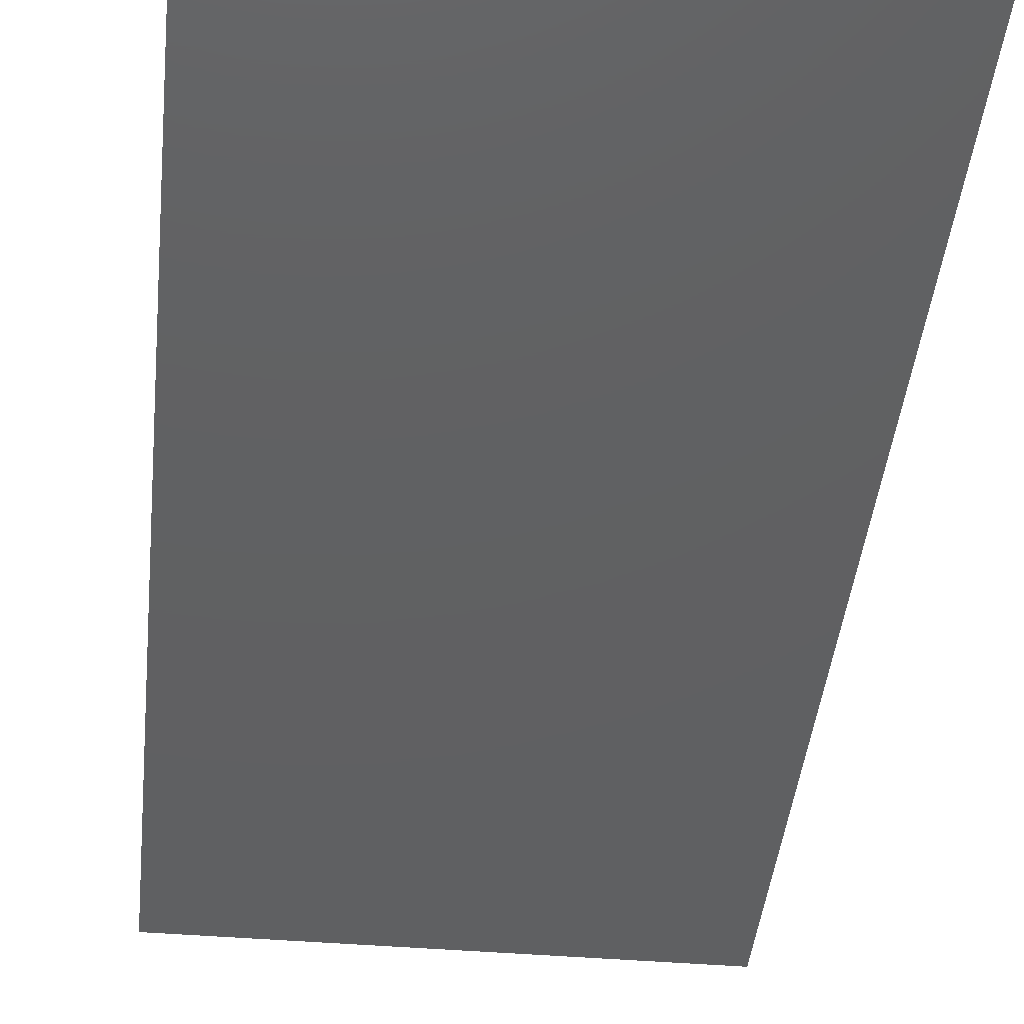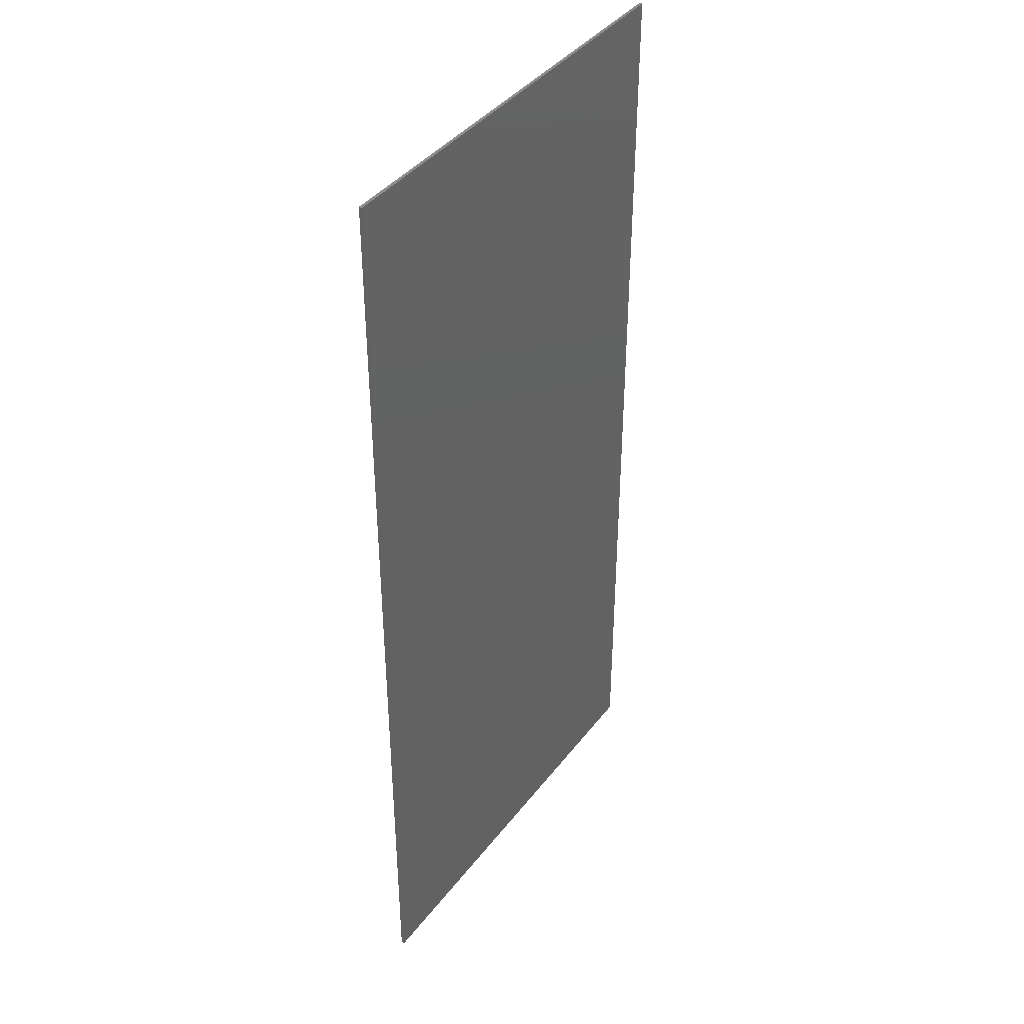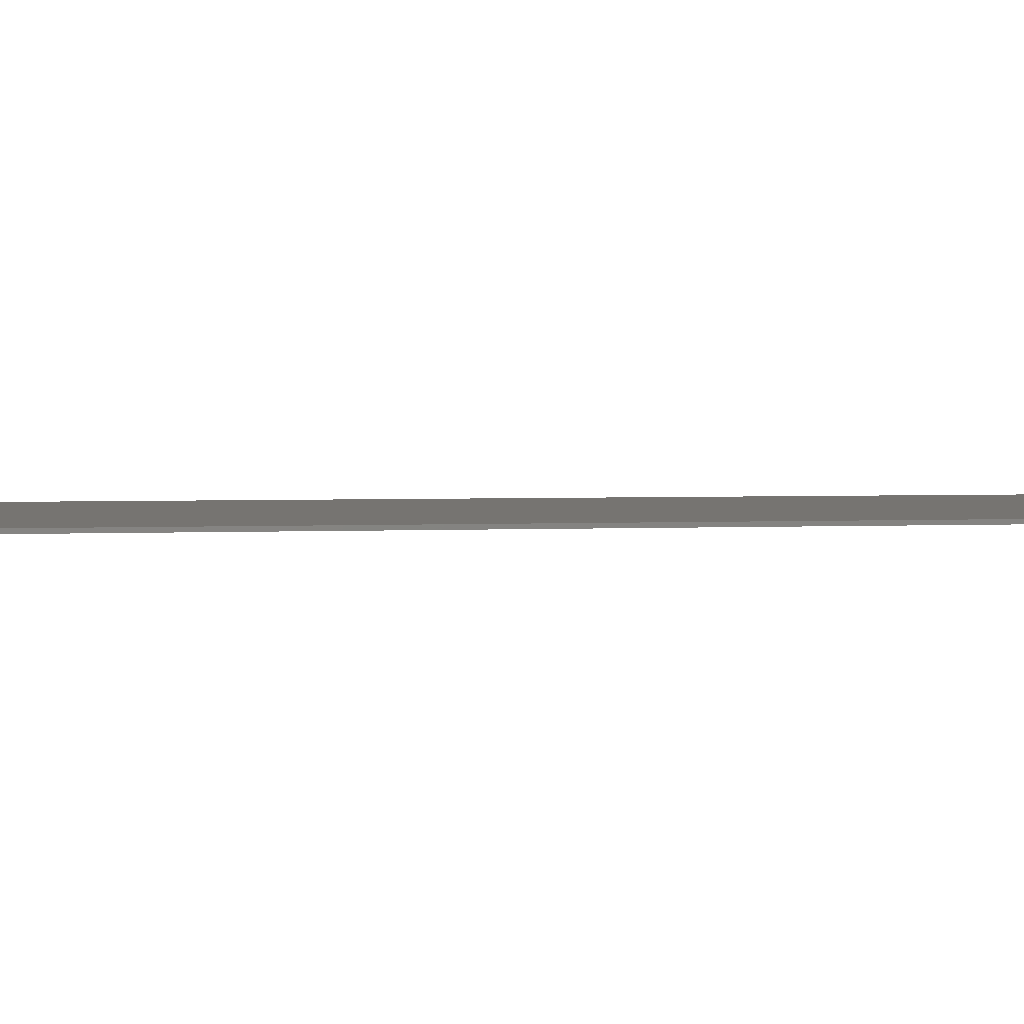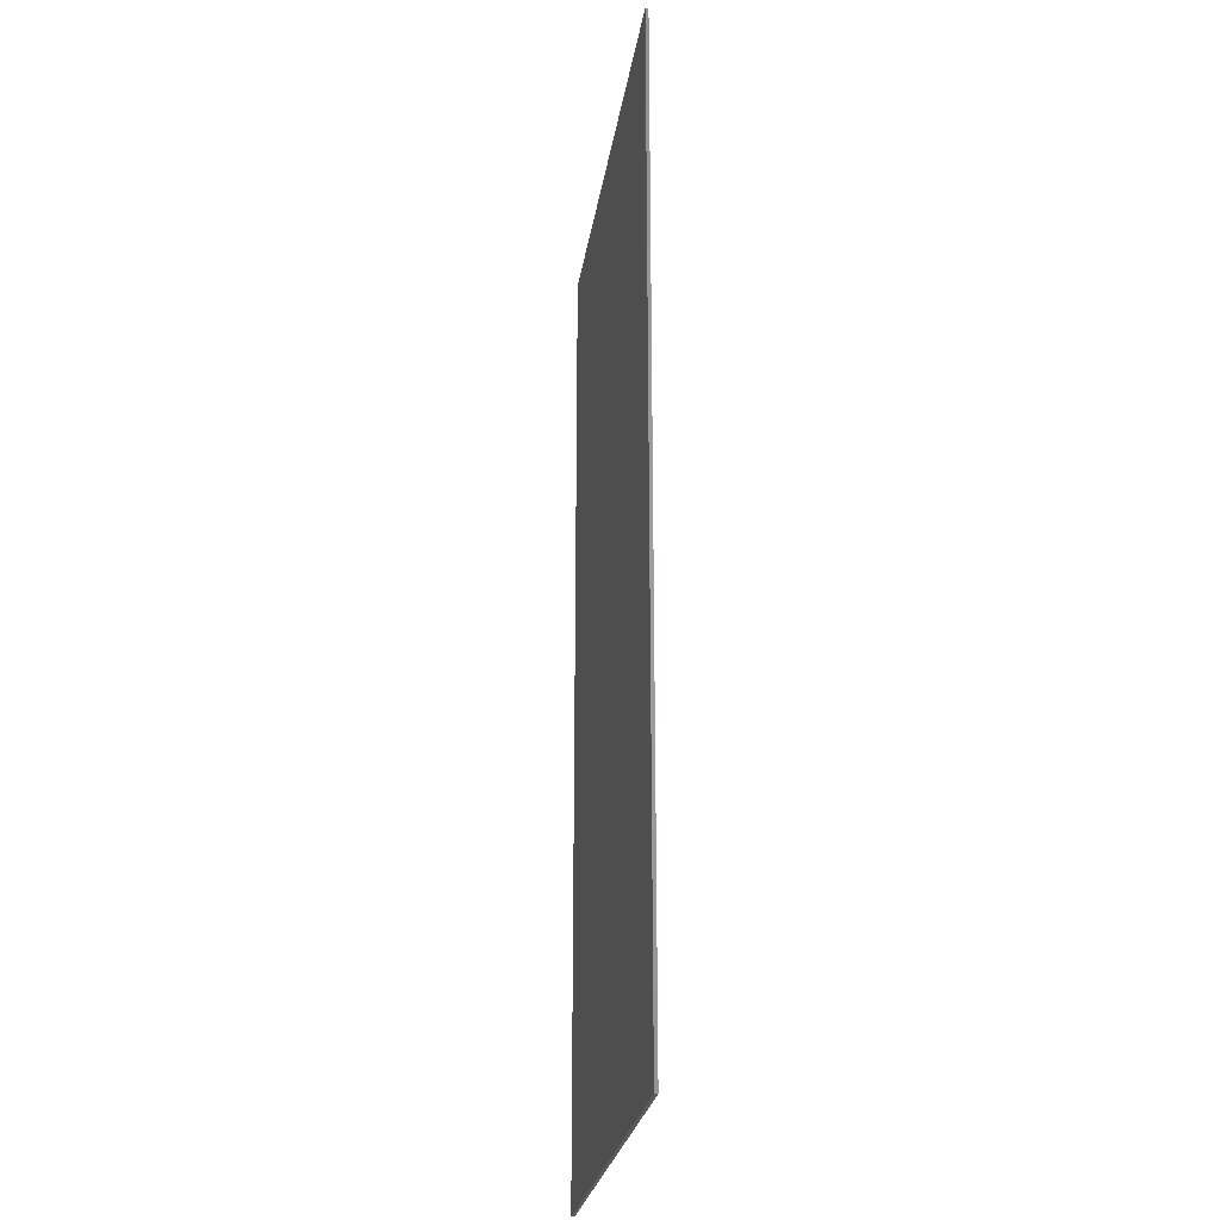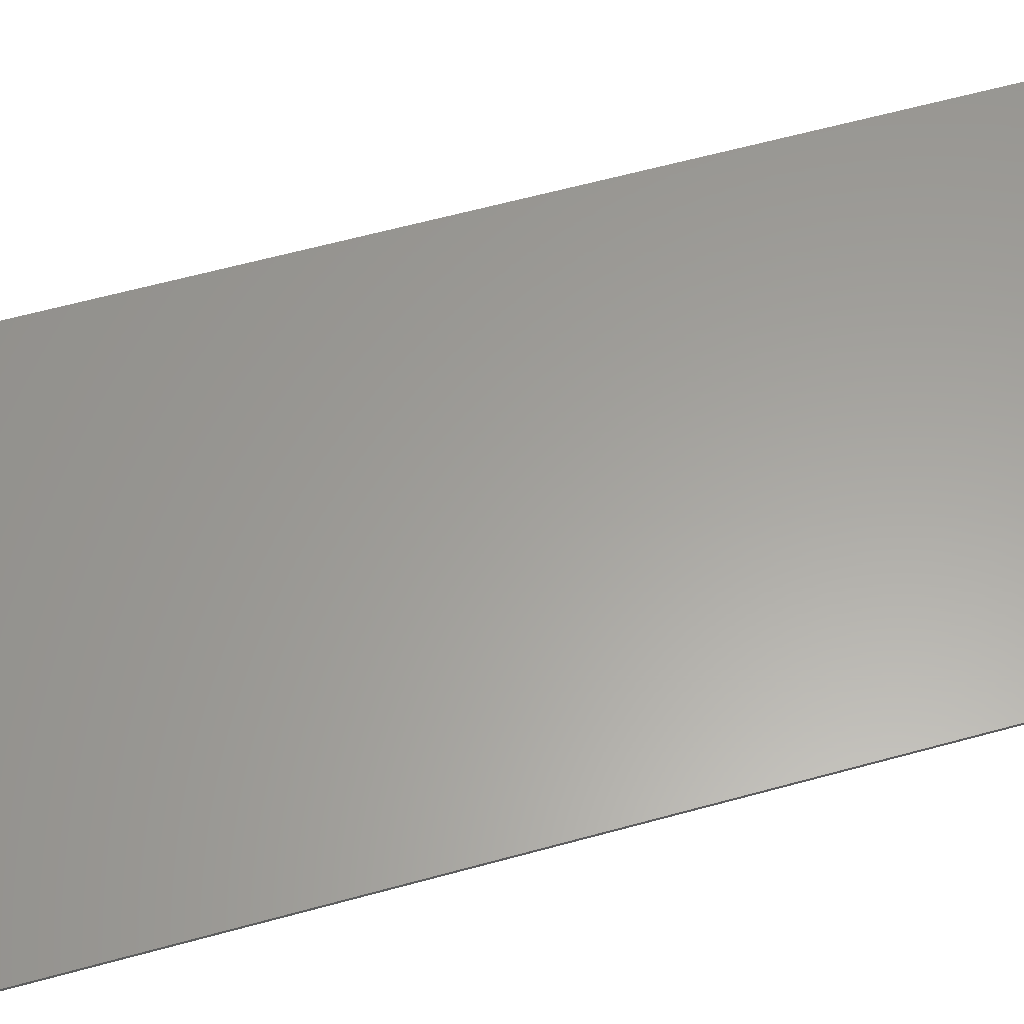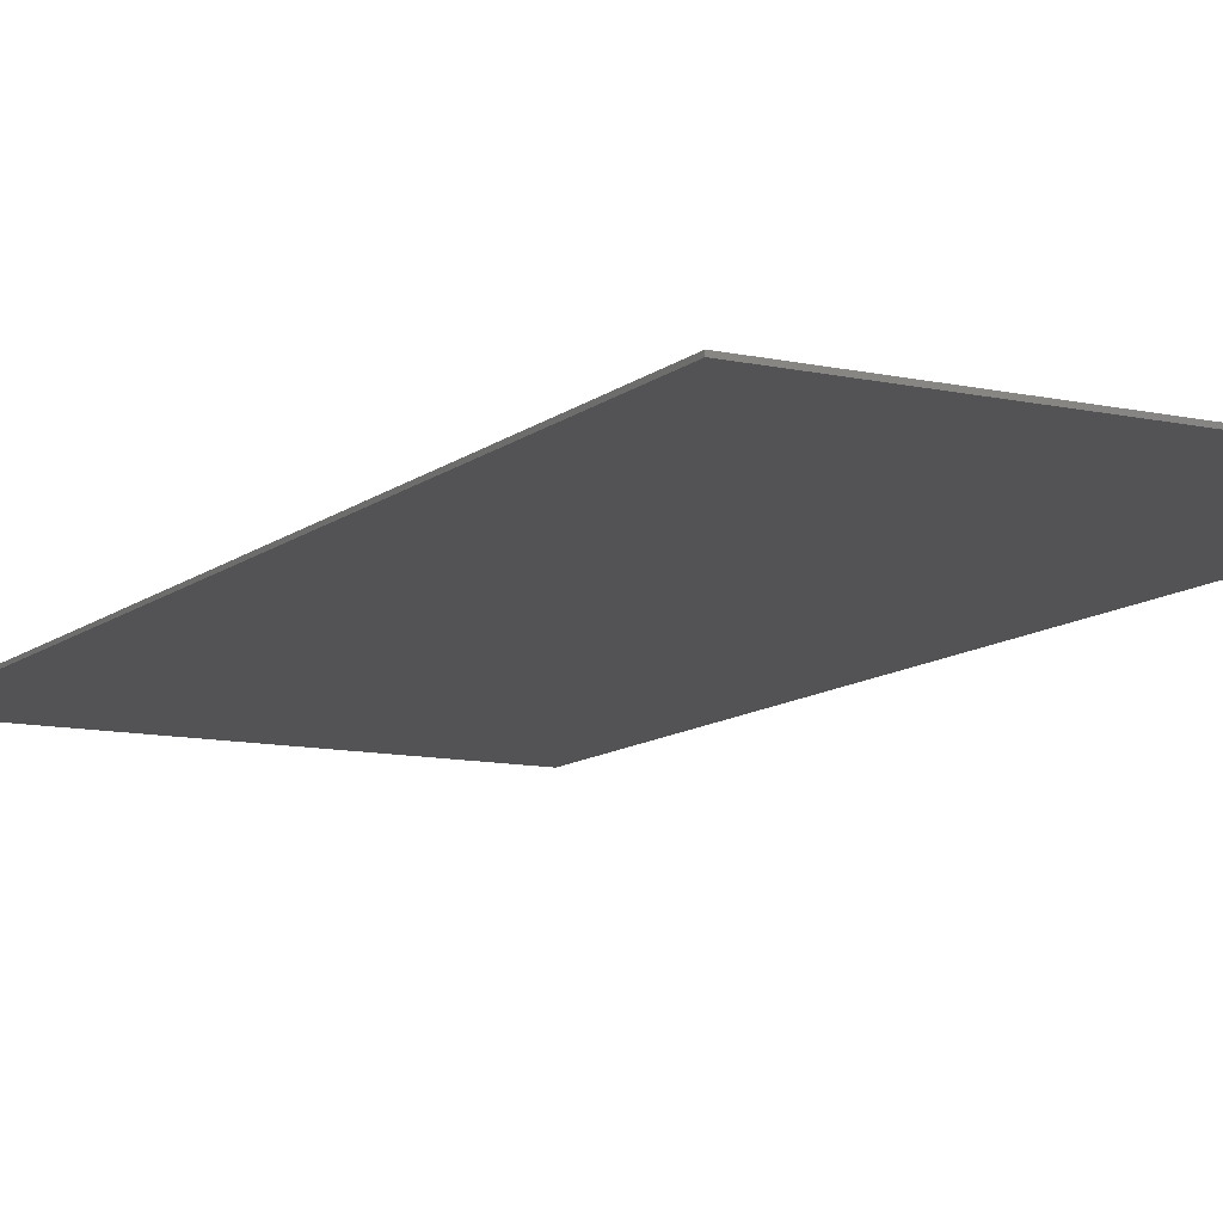
<metadata>
{"format":"stl","ext":"stl","renderer":"f3d","projection":"perspective","resolution":1024,"background":"white","views":[{"elev":-41.5,"azim":-5.8,"up":"+Y"},{"elev":40.3,"azim":123.7,"up":"+Z"},{"elev":2.0,"azim":-103.4,"up":"+Y"},{"elev":-25.5,"azim":81.6,"up":"+Z"},{"elev":61.2,"azim":74.3,"up":"+Y"},{"elev":-10.9,"azim":-28.7,"up":"+Y"}]}
</metadata>
<code>
# stl→obj: 10 verts, 14 faces
v 7.2 0 15.6
v 7.2 0 -15.6
v -7.2 0 -15.6
v -7.2 0 15.6
v -7.2 -0.1 15.6
v 7.2 -0.1 15.6
v -7.2 -0.1 -15.6
v 7.2 -0.1 -15.6
v 7.2 -0.1 -6
v -7.2 -0.1 6
f 1 2 3
f 3 4 1
f 5 6 1
f 1 4 5
f 7 5 4
f 4 3 7
f 8 7 3
f 3 2 8
f 6 8 2
f 2 1 6
f 8 9 5
f 5 10 8
f 8 10 7
f 9 6 5

</code>
